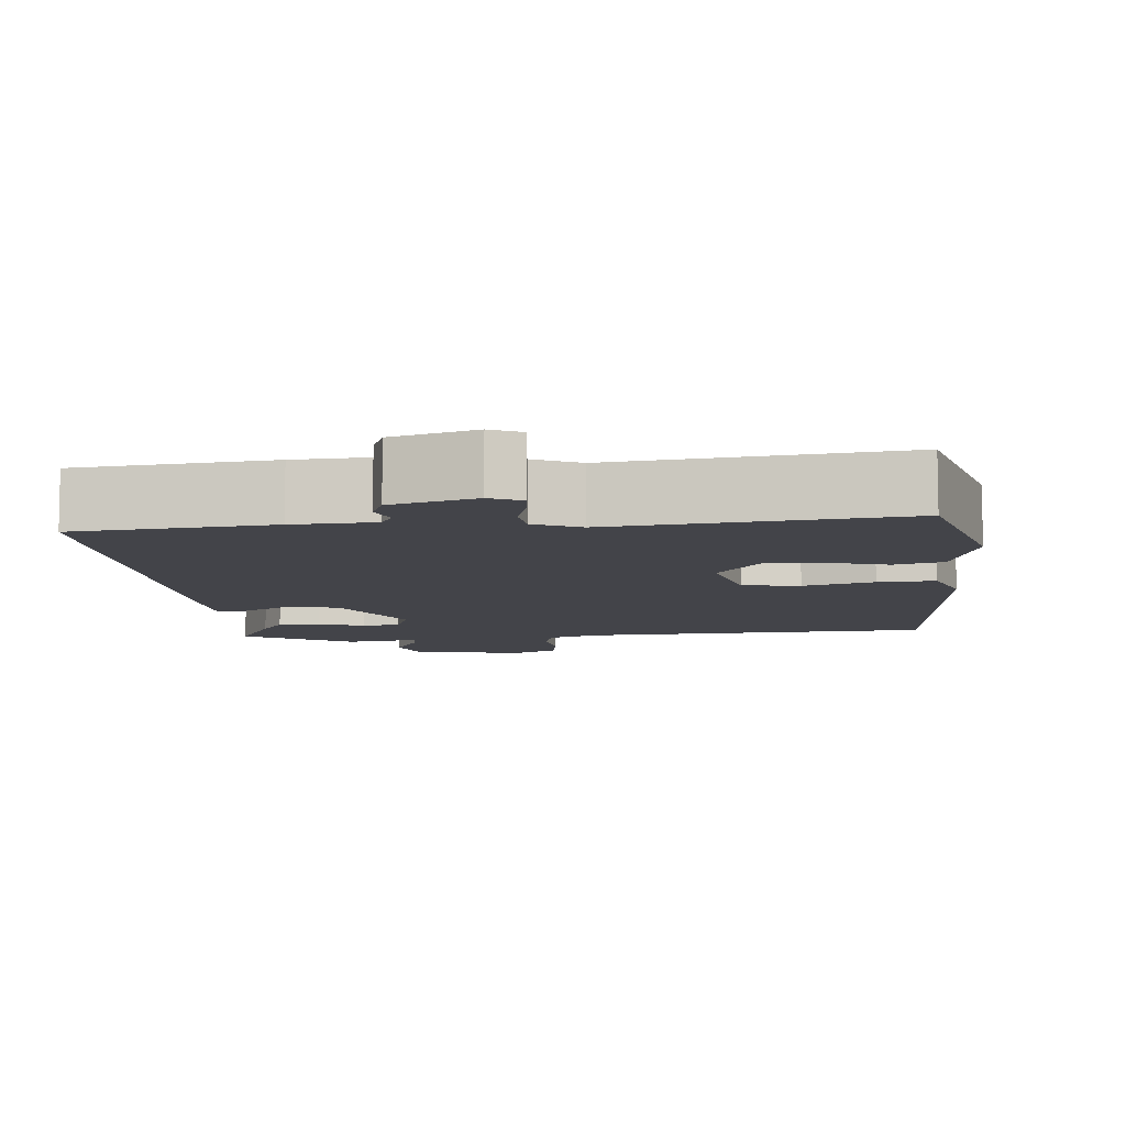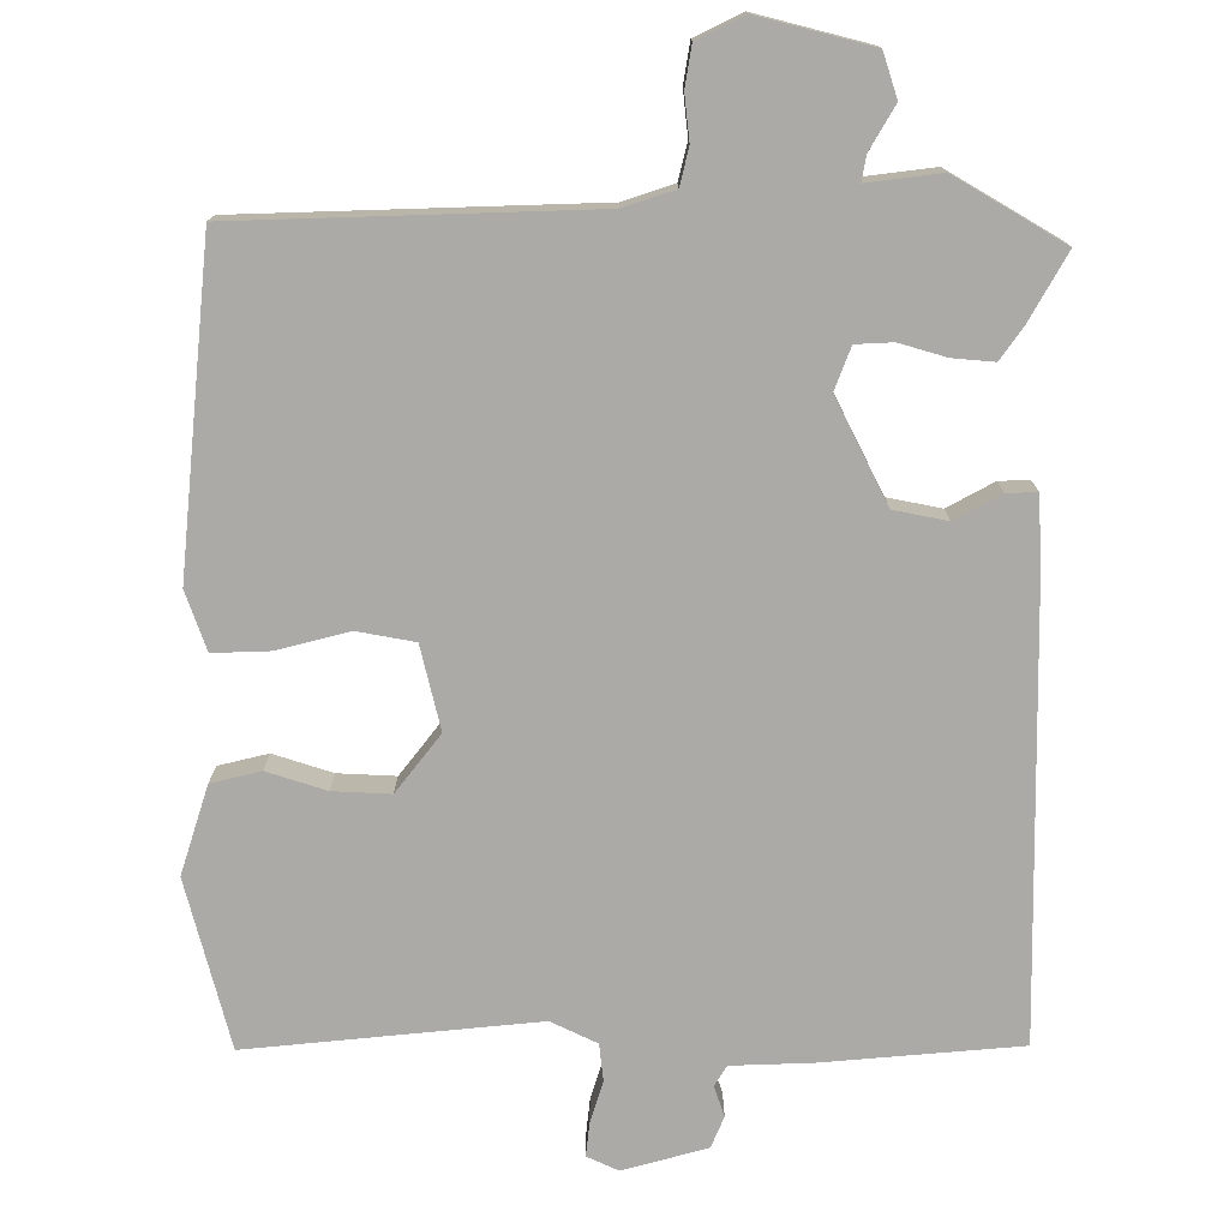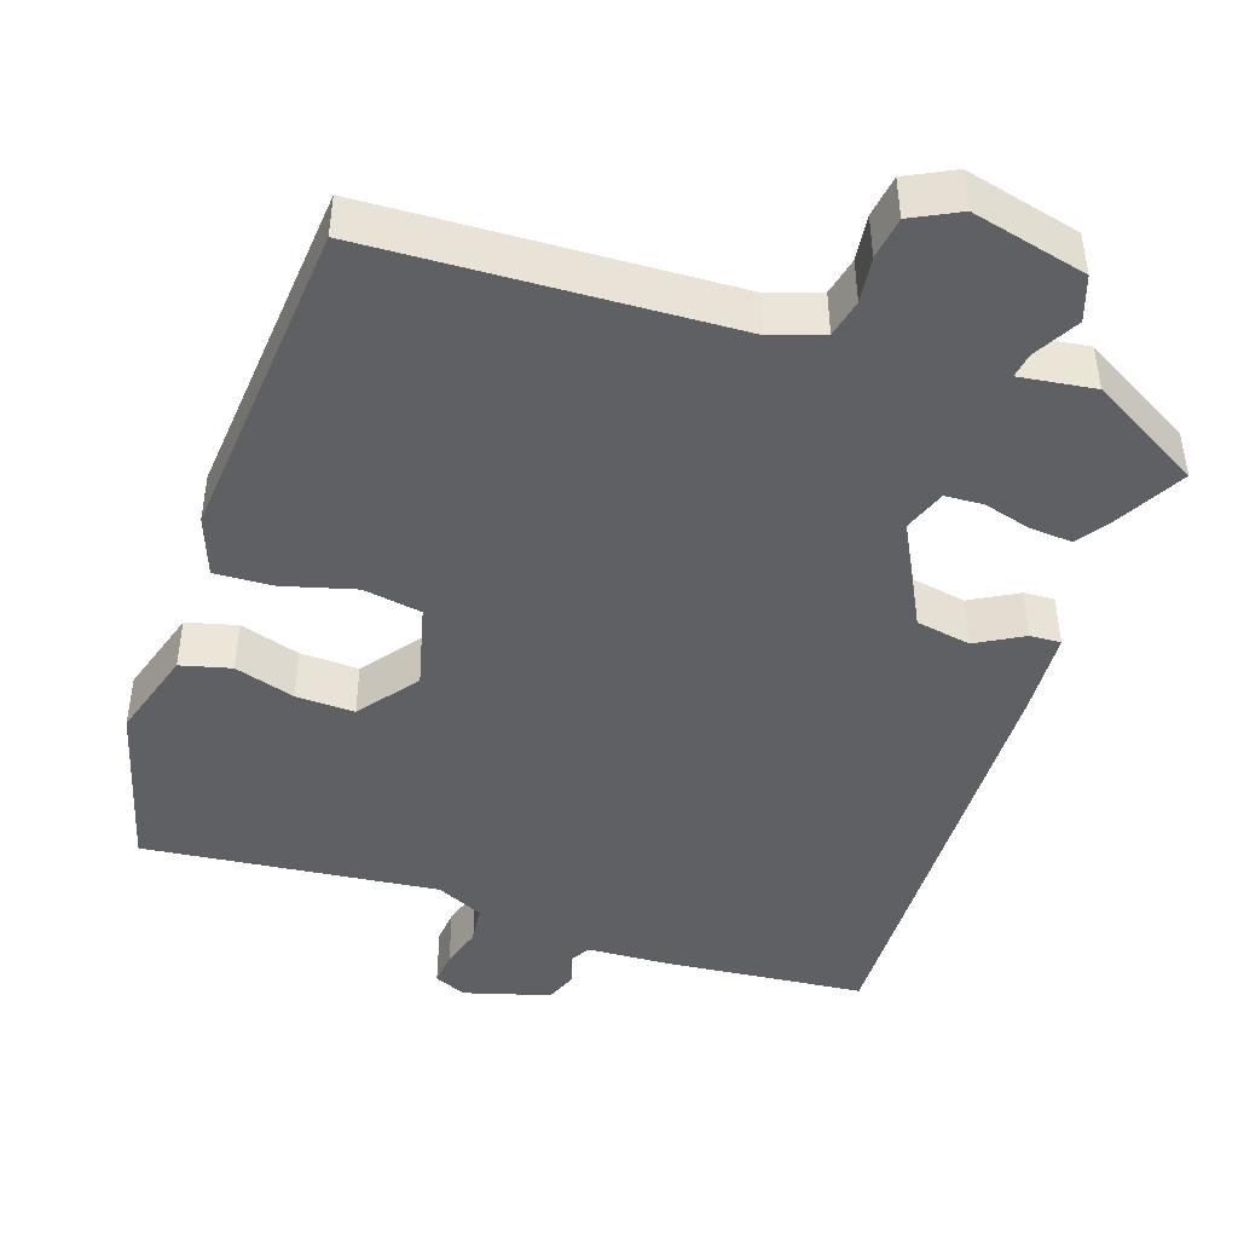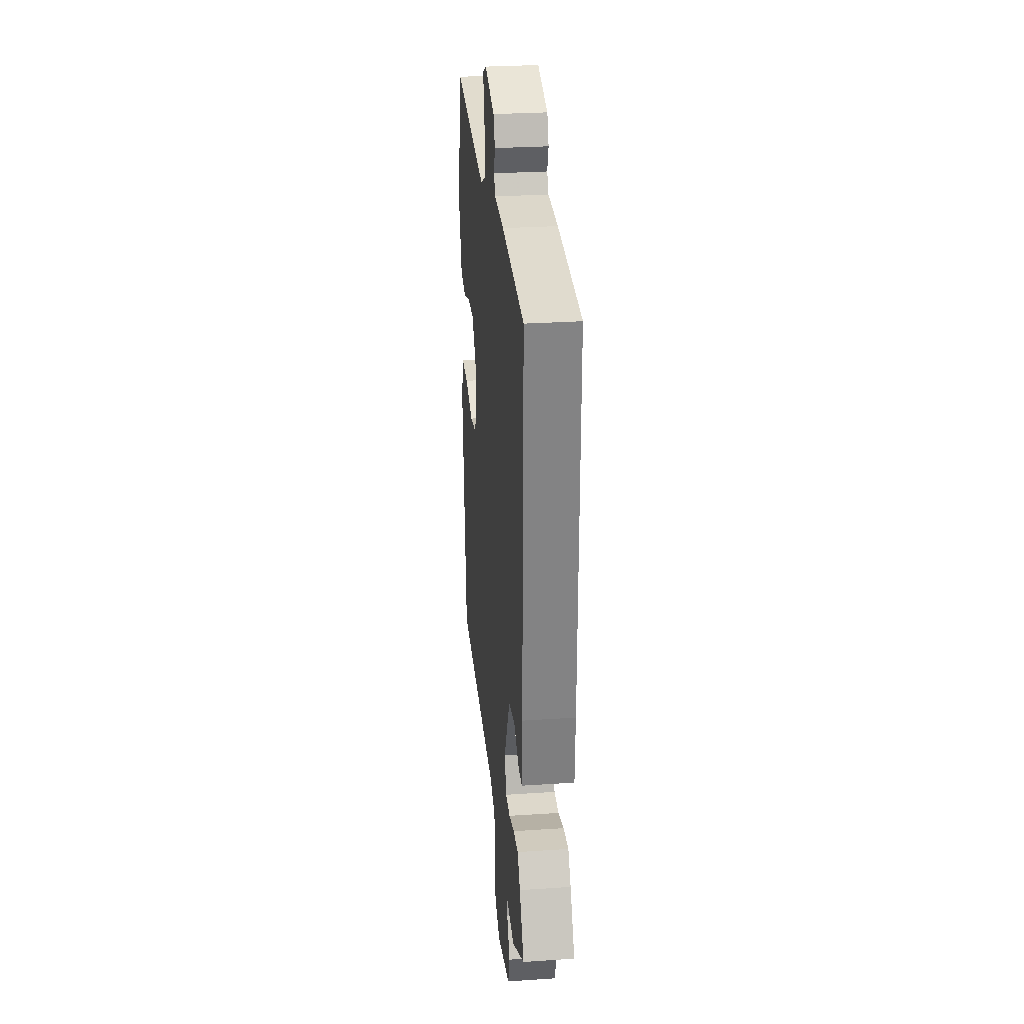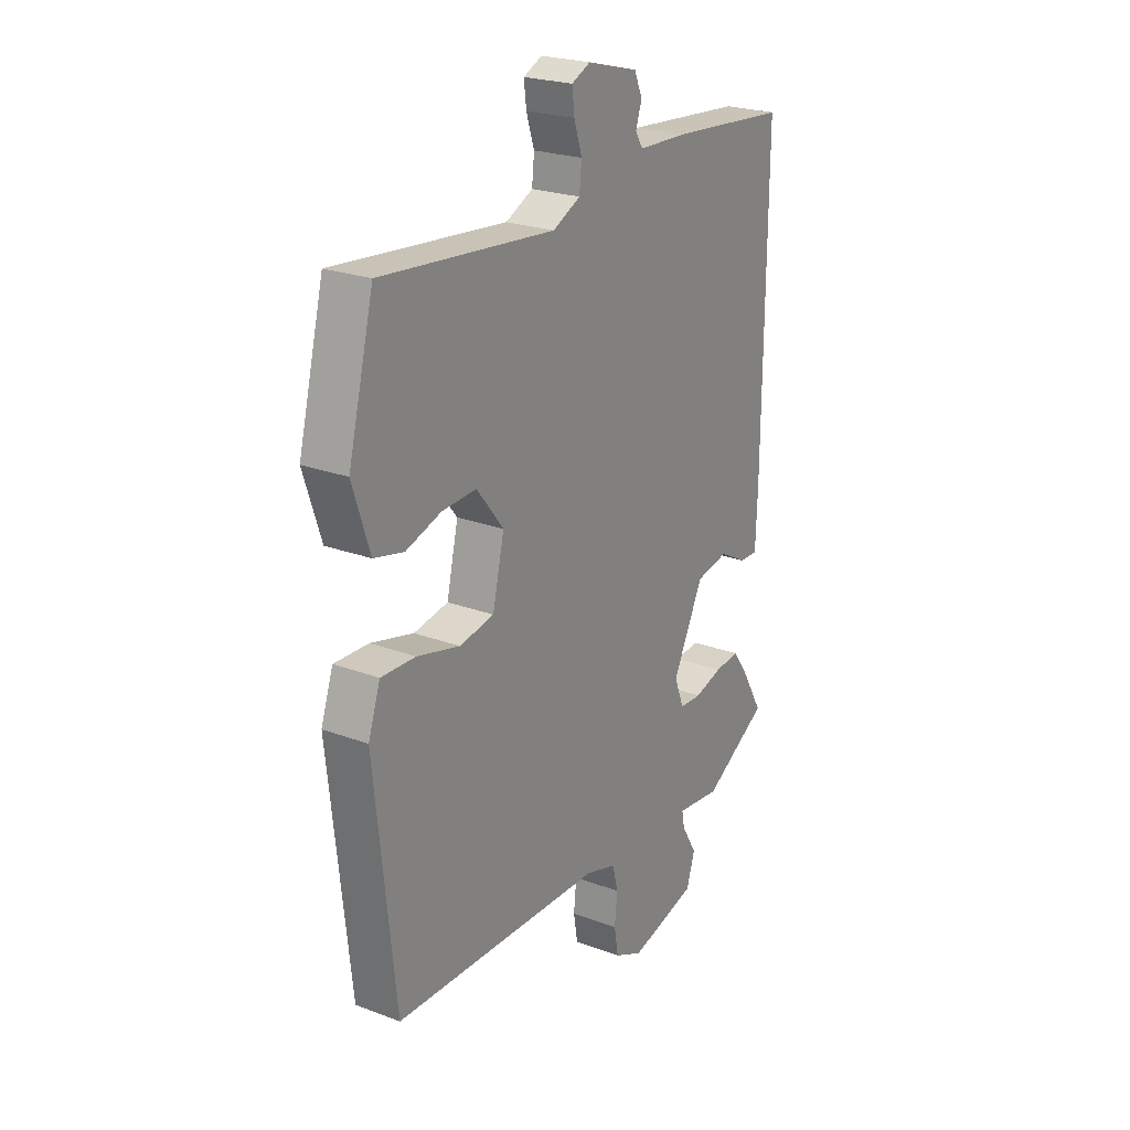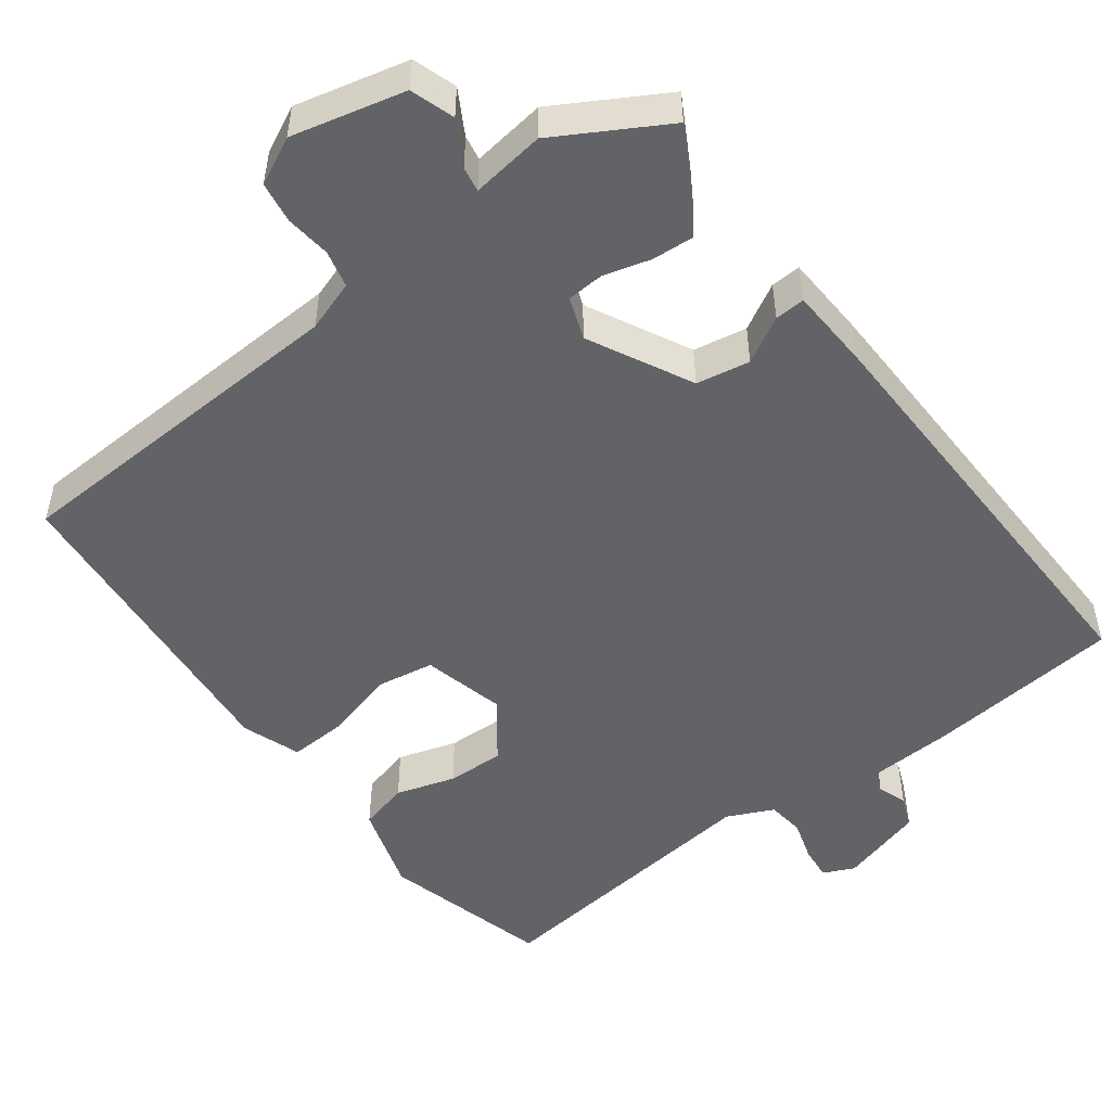
<metadata>
{"format":"obj","ext":"obj","renderer":"f3d","projection":"perspective","resolution":1024,"background":"white","views":[{"elev":-8.5,"azim":6.6,"up":"+Y"},{"elev":-76.0,"azim":-179.6,"up":"+Y"},{"elev":-45.2,"azim":162.6,"up":"+Y"},{"elev":28.8,"azim":-95.7,"up":"+Z"},{"elev":23.5,"azim":122.3,"up":"+Z"},{"elev":-50.8,"azim":-142.1,"up":"+Y"}]}
</metadata>
<code>
v -0.501 0.07 -0.45
v -0.452 0.07 -0.365
v -0.422 0.07 -0.323
v -0.368 0.07 -0.328
v -0.308 0.07 -0.346
v -0.26 0.07 -0.344
v -0.239 0.07 -0.29
v -0.305 0.07 -0.156
v -0.374 0.07 -0.142
v -0.434 0.07 -0.174
v -0.473 0.07 -0.175
v -0.477 0.07 -0.069
v -0.481 0.07 0.493
v -0.228 0.07 0.513
v -0.123 0.07 0.516
v -0.107 0.07 0.542
v -0.12 0.07 0.581
v -0.103 0.07 0.621
v 0.006 0.07 0.65
v 0.046 0.07 0.631
v 0.041 0.07 0.588
v 0.024 0.07 0.535
v 0.029 0.07 0.487
v 0.088 0.07 0.458
v 0.46 0.07 0.492
v 0.515 0.07 0.275
v 0.478 0.07 0.162
v 0.414 0.07 0.147
v 0.338 0.07 0.172
v 0.264 0.07 0.176
v 0.206 0.07 0.103
v 0.231 0.07 -0.005
v 0.305 0.07 -0.019
v 0.397 0.07 0.004
v 0.471 0.07 0.006
v 0.497 0.07 -0.07
v 0.453 0.07 -0.485
v -0.001 0.07 -0.496
v -0.067 0.07 -0.517
v -0.079 0.07 -0.565
v -0.073 0.07 -0.623
v -0.082 0.07 -0.676
v -0.143 0.07 -0.705
v -0.288 0.07 -0.667
v -0.306 0.07 -0.61
v -0.273 0.07 -0.554
v -0.267 0.07 -0.522
v -0.362 0.07 -0.533
v -0.501 0 -0.45
v -0.452 0 -0.365
v -0.422 0 -0.323
v -0.368 0 -0.328
v -0.308 0 -0.346
v -0.26 0 -0.344
v -0.239 0 -0.29
v -0.305 0 -0.156
v -0.374 0 -0.142
v -0.434 0 -0.174
v -0.473 0 -0.175
v -0.477 0 -0.069
v -0.481 0 0.493
v -0.228 0 0.513
v -0.123 0 0.516
v -0.107 0 0.542
v -0.12 0 0.581
v -0.103 0 0.621
v 0.006 0 0.65
v 0.046 0 0.631
v 0.041 0 0.588
v 0.024 0 0.535
v 0.029 0 0.487
v 0.088 0 0.458
v 0.46 0 0.492
v 0.515 0 0.275
v 0.478 0 0.162
v 0.414 0 0.147
v 0.338 0 0.172
v 0.264 0 0.176
v 0.206 0 0.103
v 0.231 0 -0.005
v 0.305 0 -0.019
v 0.397 0 0.004
v 0.471 0 0.006
v 0.497 0 -0.07
v 0.453 0 -0.485
v -0.001 0 -0.496
v -0.067 0 -0.517
v -0.079 0 -0.565
v -0.073 0 -0.623
v -0.082 0 -0.676
v -0.143 0 -0.705
v -0.288 0 -0.667
v -0.306 0 -0.61
v -0.273 0 -0.554
v -0.267 0 -0.522
v -0.362 0 -0.533
f 3 4 5
f 2 3 5
f 1 2 5
f 48 1 5
f 47 48 5
f 44 45 46
f 43 44 46
f 42 43 46
f 41 42 46
f 40 41 46
f 39 40 46 47
f 47 5 6
f 39 47 6
f 38 39 6
f 38 6 7
f 37 38 7
f 36 37 7
f 35 36 7
f 34 35 7
f 33 34 7
f 27 28 29
f 26 27 29
f 25 26 29
f 24 25 29
f 23 24 29 30
f 20 21 22
f 19 20 22
f 18 19 22
f 17 18 22
f 16 17 22
f 15 16 22 23
f 14 15 23
f 13 14 23
f 12 13 23
f 11 12 23
f 10 11 23
f 9 10 23
f 23 30 31
f 9 23 31
f 8 9 31
f 32 33 7 8
f 8 31 32
f 53 52 51
f 53 51 50
f 53 50 49
f 53 49 96
f 53 96 95
f 94 93 92
f 94 92 91
f 94 91 90
f 94 90 89
f 94 89 88
f 95 94 88 87
f 54 53 95
f 54 95 87
f 54 87 86
f 55 54 86
f 55 86 85
f 55 85 84
f 55 84 83
f 55 83 82
f 55 82 81
f 77 76 75
f 77 75 74
f 77 74 73
f 77 73 72
f 78 77 72 71
f 70 69 68
f 70 68 67
f 70 67 66
f 70 66 65
f 70 65 64
f 71 70 64 63
f 71 63 62
f 71 62 61
f 71 61 60
f 71 60 59
f 71 59 58
f 71 58 57
f 79 78 71
f 79 71 57
f 79 57 56
f 56 55 81 80
f 80 79 56
f 1 49 50 2
f 2 50 51 3
f 3 51 52 4
f 4 52 53 5
f 5 53 54 6
f 6 54 55 7
f 7 55 56 8
f 8 56 57 9
f 9 57 58 10
f 10 58 59 11
f 11 59 60 12
f 12 60 61 13
f 13 61 62 14
f 14 62 63 15
f 15 63 64 16
f 16 64 65 17
f 17 65 66 18
f 18 66 67 19
f 19 67 68 20
f 20 68 69 21
f 21 69 70 22
f 22 70 71 23
f 23 71 72 24
f 24 72 73 25
f 25 73 74 26
f 26 74 75 27
f 27 75 76 28
f 28 76 77 29
f 29 77 78 30
f 30 78 79 31
f 31 79 80 32
f 32 80 81 33
f 33 81 82 34
f 34 82 83 35
f 35 83 84 36
f 36 84 85 37
f 37 85 86 38
f 38 86 87 39
f 39 87 88 40
f 40 88 89 41
f 41 89 90 42
f 42 90 91 43
f 43 91 92 44
f 44 92 93 45
f 45 93 94 46
f 46 94 95 47
f 47 95 96 48
f 48 96 49 1

</code>
